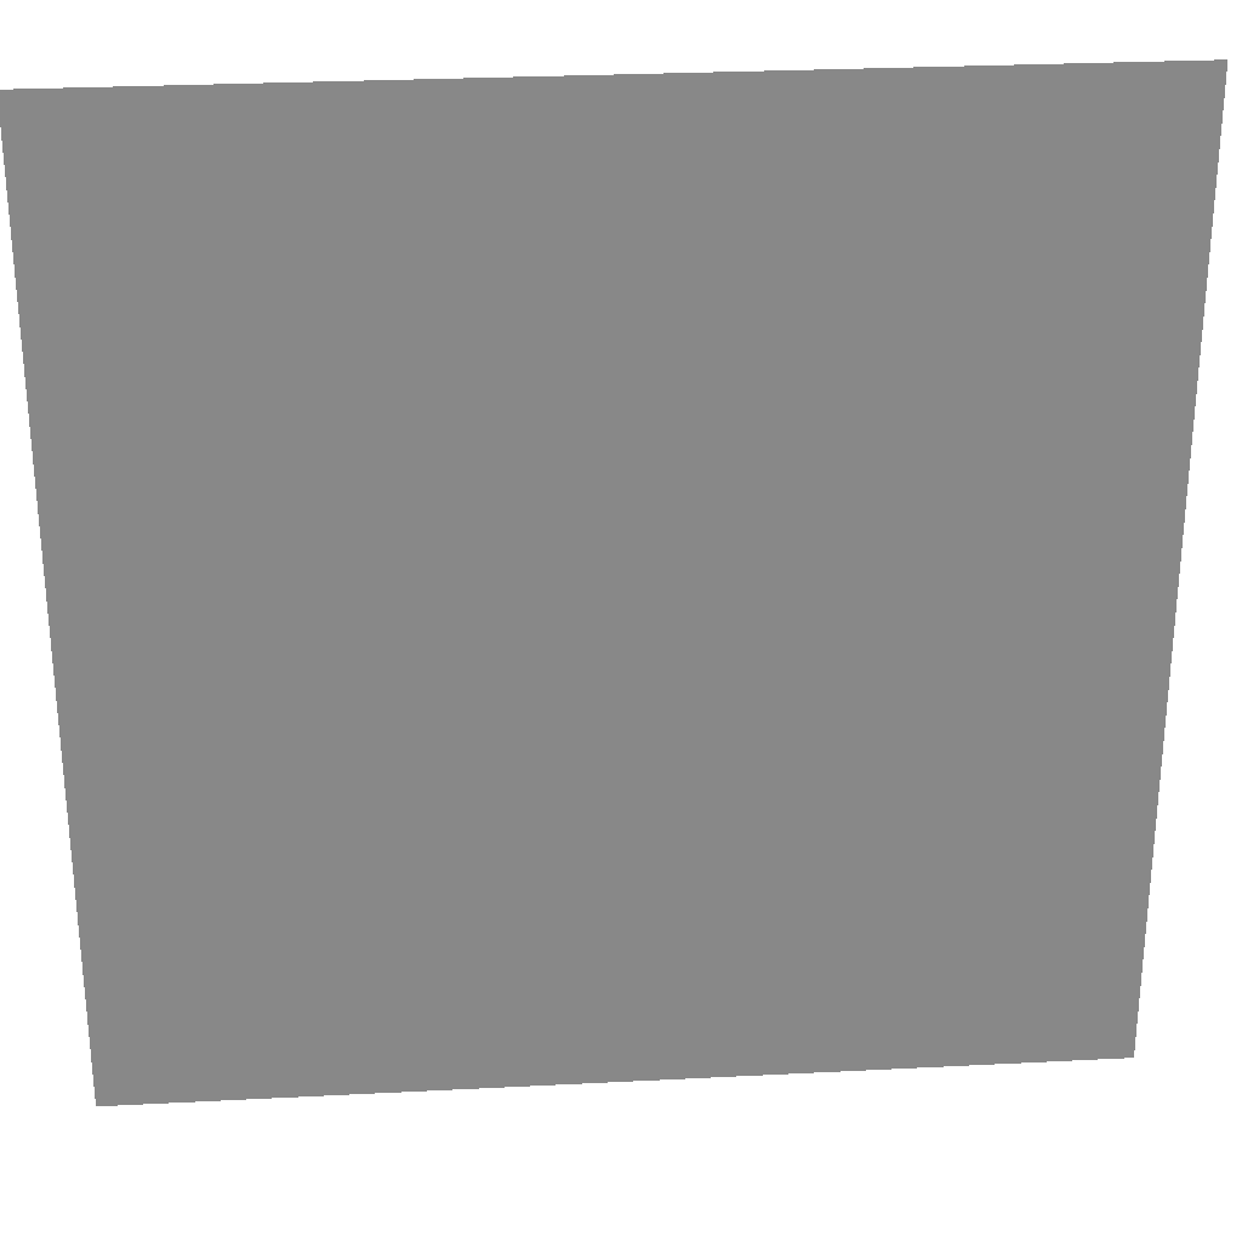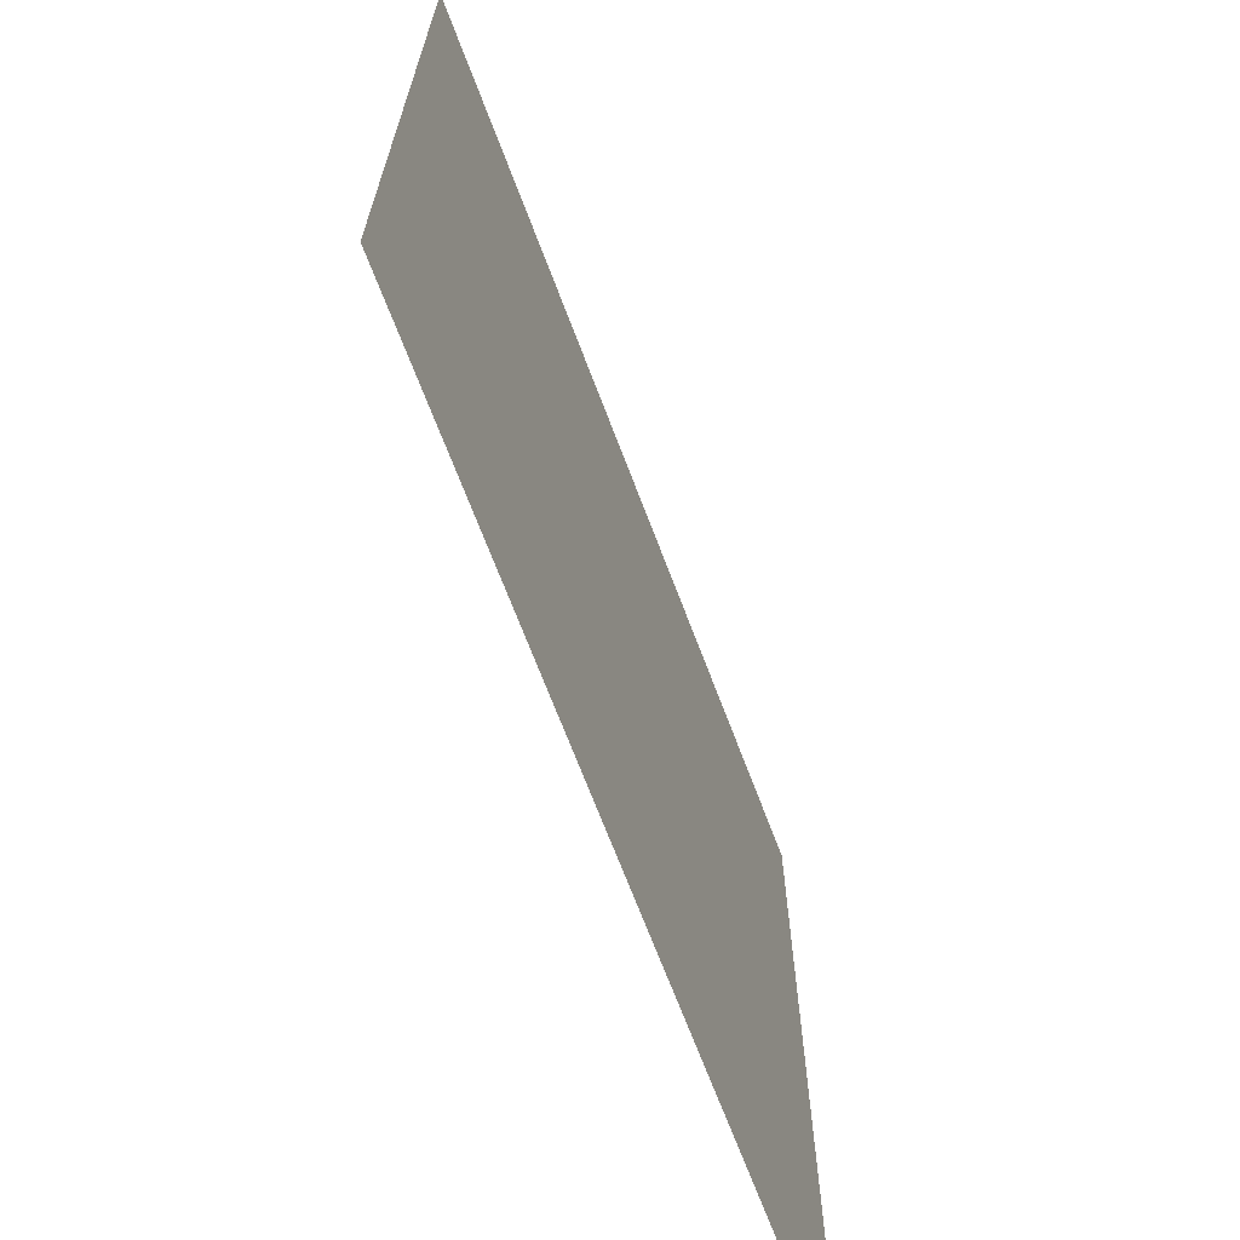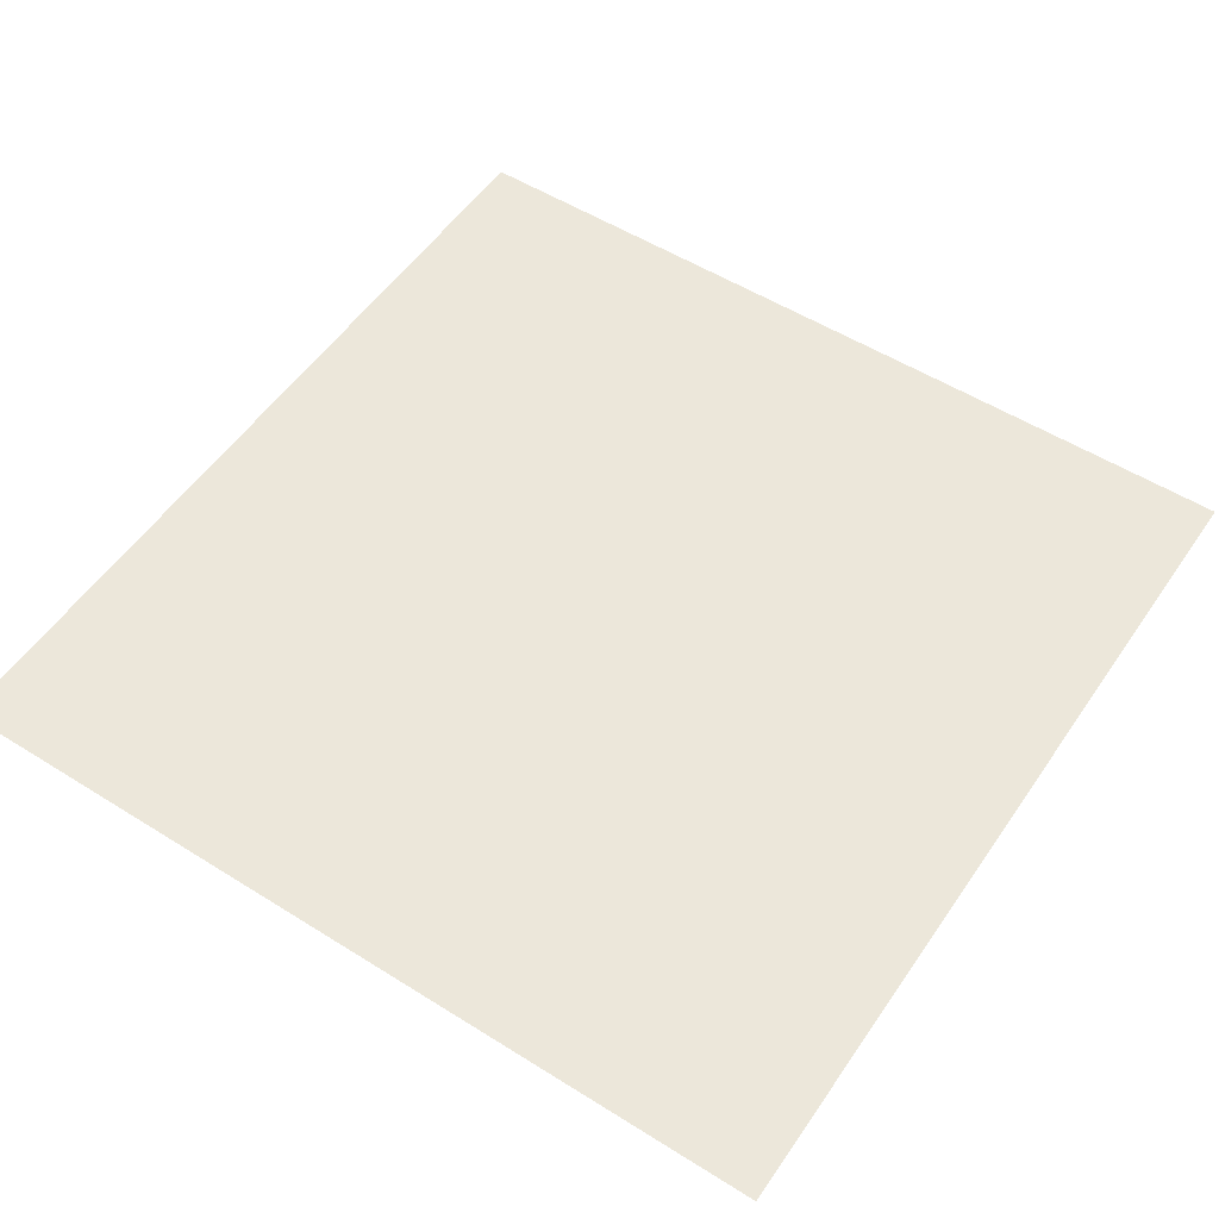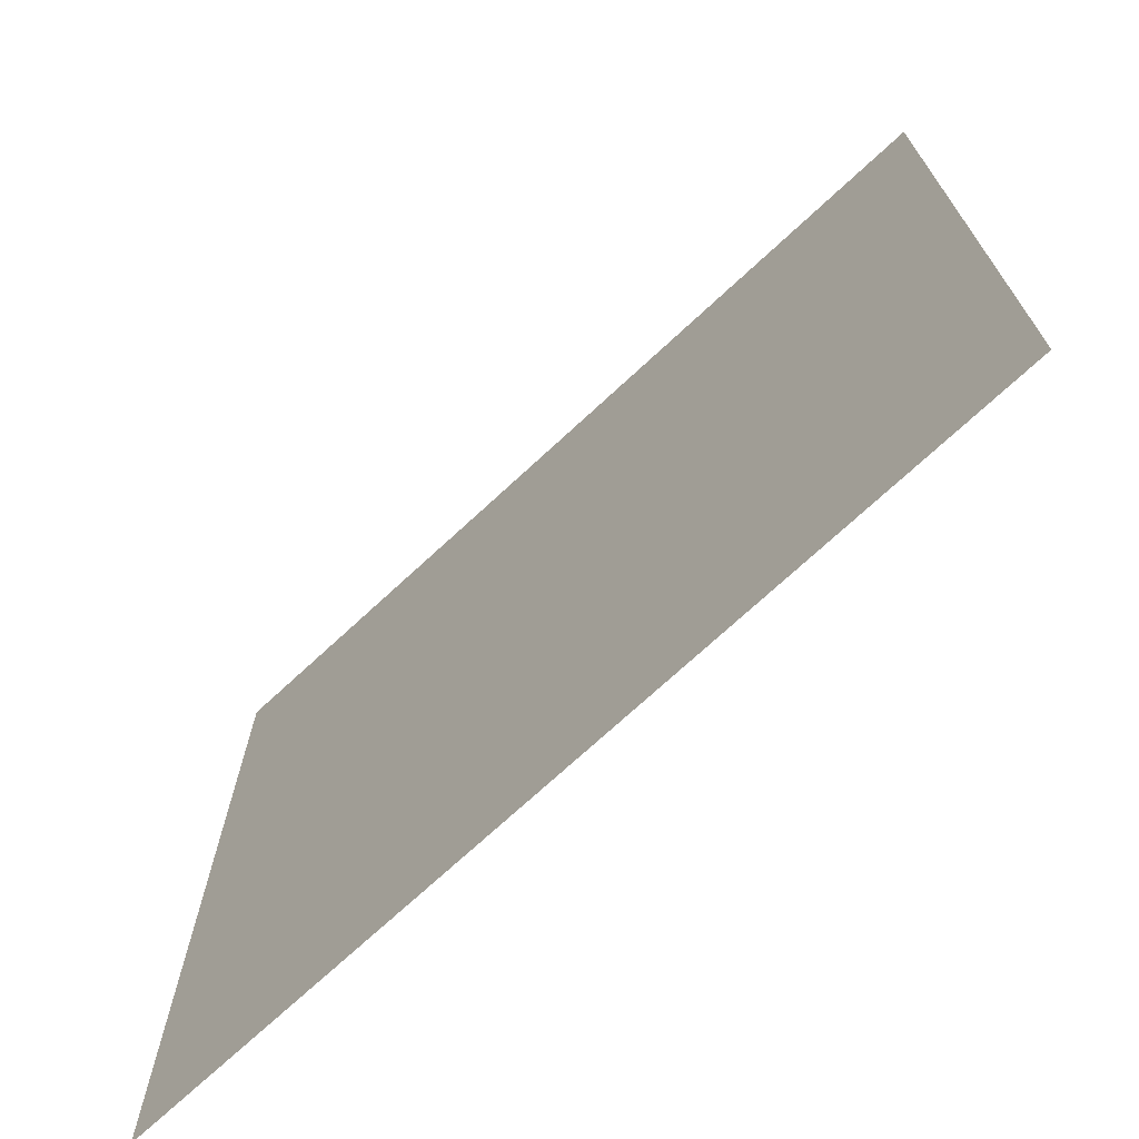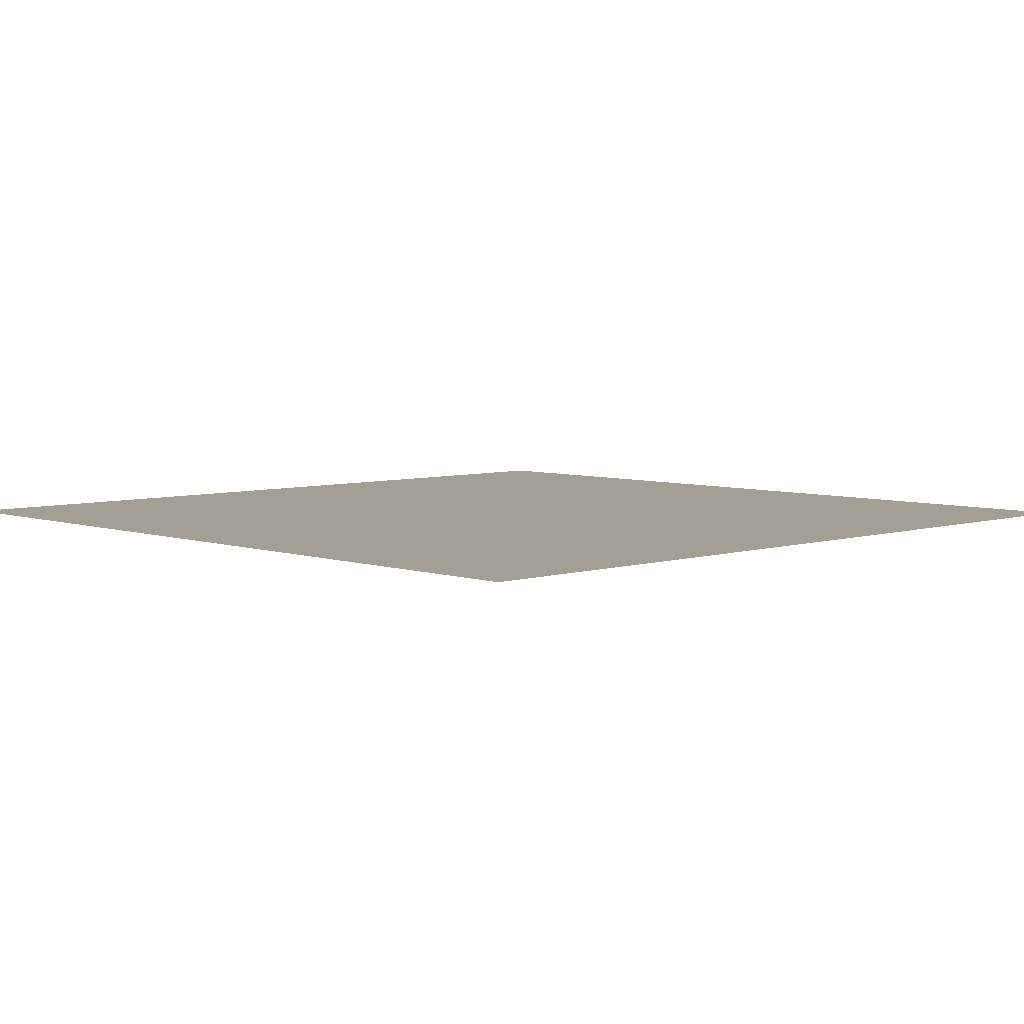
<metadata>
{"format":"obj","ext":"obj","renderer":"f3d","projection":"perspective","resolution":1024,"background":"white","views":[{"elev":27.7,"azim":-4.5,"up":"+Z"},{"elev":-69.0,"azim":110.7,"up":"+Z"},{"elev":53.8,"azim":33.7,"up":"+Y"},{"elev":-71.8,"azim":-137.1,"up":"+Z"},{"elev":5.6,"azim":-43.9,"up":"+Y"}]}
</metadata>
<code>
o GamePlay_Magma
v -2 -0 2
v -1.6 -0 2
v -1.6 -0 1.6
v -2 -0 1.6
v -1.2 -0 2
v -1.2 -0 1.6
v -0.8 -0 2
v -0.8 -0 1.6
v -0.4 -0 2
v -0.4 -0 1.6
v 0 -0 2
v 0 -0 1.6
v 0.4 -0 2
v 0.4 -0 1.6
v 0.8 -0 2
v 0.8 -0 1.6
v 1.2 -0 2
v 1.2 -0 1.6
v 1.6 -0 2
v 1.6 -0 1.6
v 2 -0 2
v 2 -0 1.6
v -1.6 -0 1.2
v -2 -0 1.2
v -1.2 -0 1.2
v -0.8 -0 1.2
v -0.4 -0 1.2
v 0 -0 1.2
v 0.4 -0 1.2
v 0.8 -0 1.2
v 1.2 -0 1.2
v 1.6 -0 1.2
v 2 -0 1.2
v -1.6 -0 0.8
v -2 -0 0.8
v -1.2 -0 0.8
v -0.8 -0 0.8
v -0.4 -0 0.8
v 0 -0 0.8
v 0.4 -0 0.8
v 0.8 -0 0.8
v 1.2 -0 0.8
v 1.6 -0 0.8
v 2 -0 0.8
v -1.6 -0 0.4
v -2 -0 0.4
v -1.2 -0 0.4
v -0.8 -0 0.4
v -0.4 -0 0.4
v 0 -0 0.4
v 0.4 -0 0.4
v 0.8 -0 0.4
v 1.2 -0 0.4
v 1.6 -0 0.4
v 2 -0 0.4
v -1.6 0 0
v -2 0 0
v -1.2 0 0
v -0.8 0 0
v -0.4 0 0
v 0 0 0
v 0.4 0 0
v 0.8 0 0
v 1.2 0 0
v 1.6 0 0
v 2 0 0
v -1.6 0 -0.4
v -2 0 -0.4
v -1.2 0 -0.4
v -0.8 0 -0.4
v -0.4 0 -0.4
v 0 0 -0.4
v 0.4 0 -0.4
v 0.8 0 -0.4
v 1.2 0 -0.4
v 1.6 0 -0.4
v 2 0 -0.4
v -1.6 0 -0.8
v -2 0 -0.8
v -1.2 0 -0.8
v -0.8 0 -0.8
v -0.4 0 -0.8
v 0 0 -0.8
v 0.4 0 -0.8
v 0.8 0 -0.8
v 1.2 0 -0.8
v 1.6 0 -0.8
v 2 0 -0.8
v -1.6 0 -1.2
v -2 0 -1.2
v -1.2 0 -1.2
v -0.8 0 -1.2
v -0.4 0 -1.2
v 0 0 -1.2
v 0.4 0 -1.2
v 0.8 0 -1.2
v 1.2 0 -1.2
v 1.6 0 -1.2
v 2 0 -1.2
v -1.6 0 -1.6
v -2 0 -1.6
v -1.2 0 -1.6
v -0.8 0 -1.6
v -0.4 0 -1.6
v 0 0 -1.6
v 0.4 0 -1.6
v 0.8 0 -1.6
v 1.2 0 -1.6
v 1.6 0 -1.6
v 2 0 -1.6
v -1.6 0 -2
v -2 0 -2
v -1.2 0 -2
v -0.8 0 -2
v -0.4 0 -2
v 0 0 -2
v 0.4 0 -2
v 0.8 0 -2
v 1.2 0 -2
v 1.6 0 -2
v 2 0 -2
f 2 4 1
f 5 3 2
f 7 6 5
f 9 8 7
f 11 10 9
f 13 12 11
f 15 14 13
f 17 16 15
f 19 18 17
f 21 20 19
f 3 24 4
f 6 23 3
f 8 25 6
f 10 26 8
f 12 27 10
f 14 28 12
f 16 29 14
f 18 30 16
f 20 31 18
f 22 32 20
f 23 35 24
f 25 34 23
f 26 36 25
f 27 37 26
f 28 38 27
f 29 39 28
f 30 40 29
f 31 41 30
f 32 42 31
f 33 43 32
f 34 46 35
f 36 45 34
f 37 47 36
f 38 48 37
f 39 49 38
f 40 50 39
f 41 51 40
f 42 52 41
f 43 53 42
f 44 54 43
f 45 57 46
f 47 56 45
f 48 58 47
f 49 59 48
f 50 60 49
f 51 61 50
f 52 62 51
f 53 63 52
f 54 64 53
f 55 65 54
f 56 68 57
f 58 67 56
f 59 69 58
f 60 70 59
f 61 71 60
f 62 72 61
f 63 73 62
f 64 74 63
f 65 75 64
f 66 76 65
f 67 79 68
f 69 78 67
f 70 80 69
f 71 81 70
f 72 82 71
f 73 83 72
f 74 84 73
f 75 85 74
f 76 86 75
f 77 87 76
f 78 90 79
f 80 89 78
f 81 91 80
f 82 92 81
f 83 93 82
f 84 94 83
f 85 95 84
f 86 96 85
f 87 97 86
f 88 98 87
f 89 101 90
f 91 100 89
f 92 102 91
f 93 103 92
f 94 104 93
f 95 105 94
f 96 106 95
f 97 107 96
f 98 108 97
f 99 109 98
f 100 112 101
f 102 111 100
f 103 113 102
f 104 114 103
f 105 115 104
f 106 116 105
f 107 117 106
f 108 118 107
f 109 119 108
f 110 120 109
f 2 3 4
f 5 6 3
f 7 8 6
f 9 10 8
f 11 12 10
f 13 14 12
f 15 16 14
f 17 18 16
f 19 20 18
f 21 22 20
f 3 23 24
f 6 25 23
f 8 26 25
f 10 27 26
f 12 28 27
f 14 29 28
f 16 30 29
f 18 31 30
f 20 32 31
f 22 33 32
f 23 34 35
f 25 36 34
f 26 37 36
f 27 38 37
f 28 39 38
f 29 40 39
f 30 41 40
f 31 42 41
f 32 43 42
f 33 44 43
f 34 45 46
f 36 47 45
f 37 48 47
f 38 49 48
f 39 50 49
f 40 51 50
f 41 52 51
f 42 53 52
f 43 54 53
f 44 55 54
f 45 56 57
f 47 58 56
f 48 59 58
f 49 60 59
f 50 61 60
f 51 62 61
f 52 63 62
f 53 64 63
f 54 65 64
f 55 66 65
f 56 67 68
f 58 69 67
f 59 70 69
f 60 71 70
f 61 72 71
f 62 73 72
f 63 74 73
f 64 75 74
f 65 76 75
f 66 77 76
f 67 78 79
f 69 80 78
f 70 81 80
f 71 82 81
f 72 83 82
f 73 84 83
f 74 85 84
f 75 86 85
f 76 87 86
f 77 88 87
f 78 89 90
f 80 91 89
f 81 92 91
f 82 93 92
f 83 94 93
f 84 95 94
f 85 96 95
f 86 97 96
f 87 98 97
f 88 99 98
f 89 100 101
f 91 102 100
f 92 103 102
f 93 104 103
f 94 105 104
f 95 106 105
f 96 107 106
f 97 108 107
f 98 109 108
f 99 110 109
f 100 111 112
f 102 113 111
f 103 114 113
f 104 115 114
f 105 116 115
f 106 117 116
f 107 118 117
f 108 119 118
f 109 120 119
f 110 121 120

</code>
